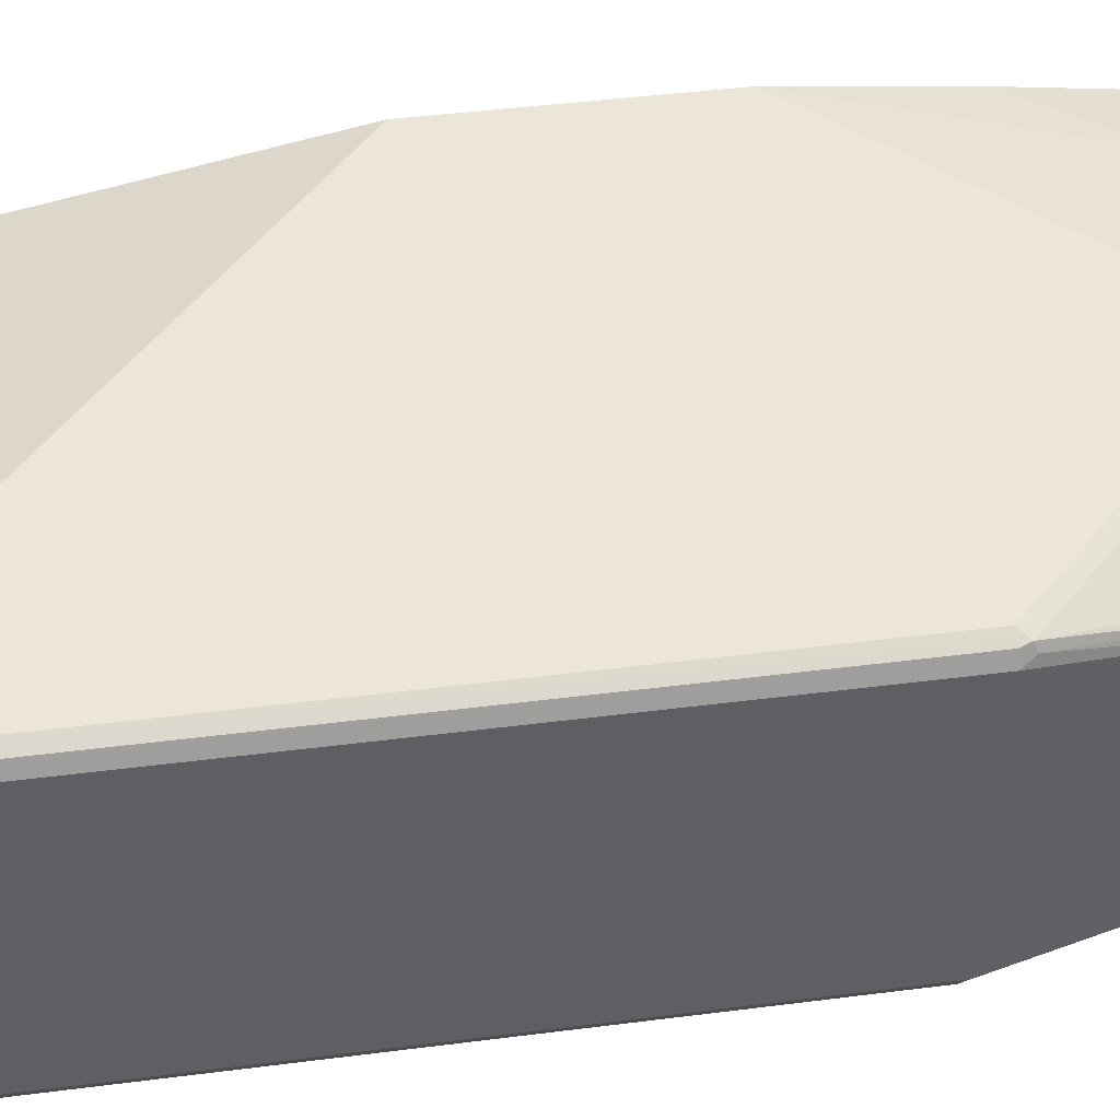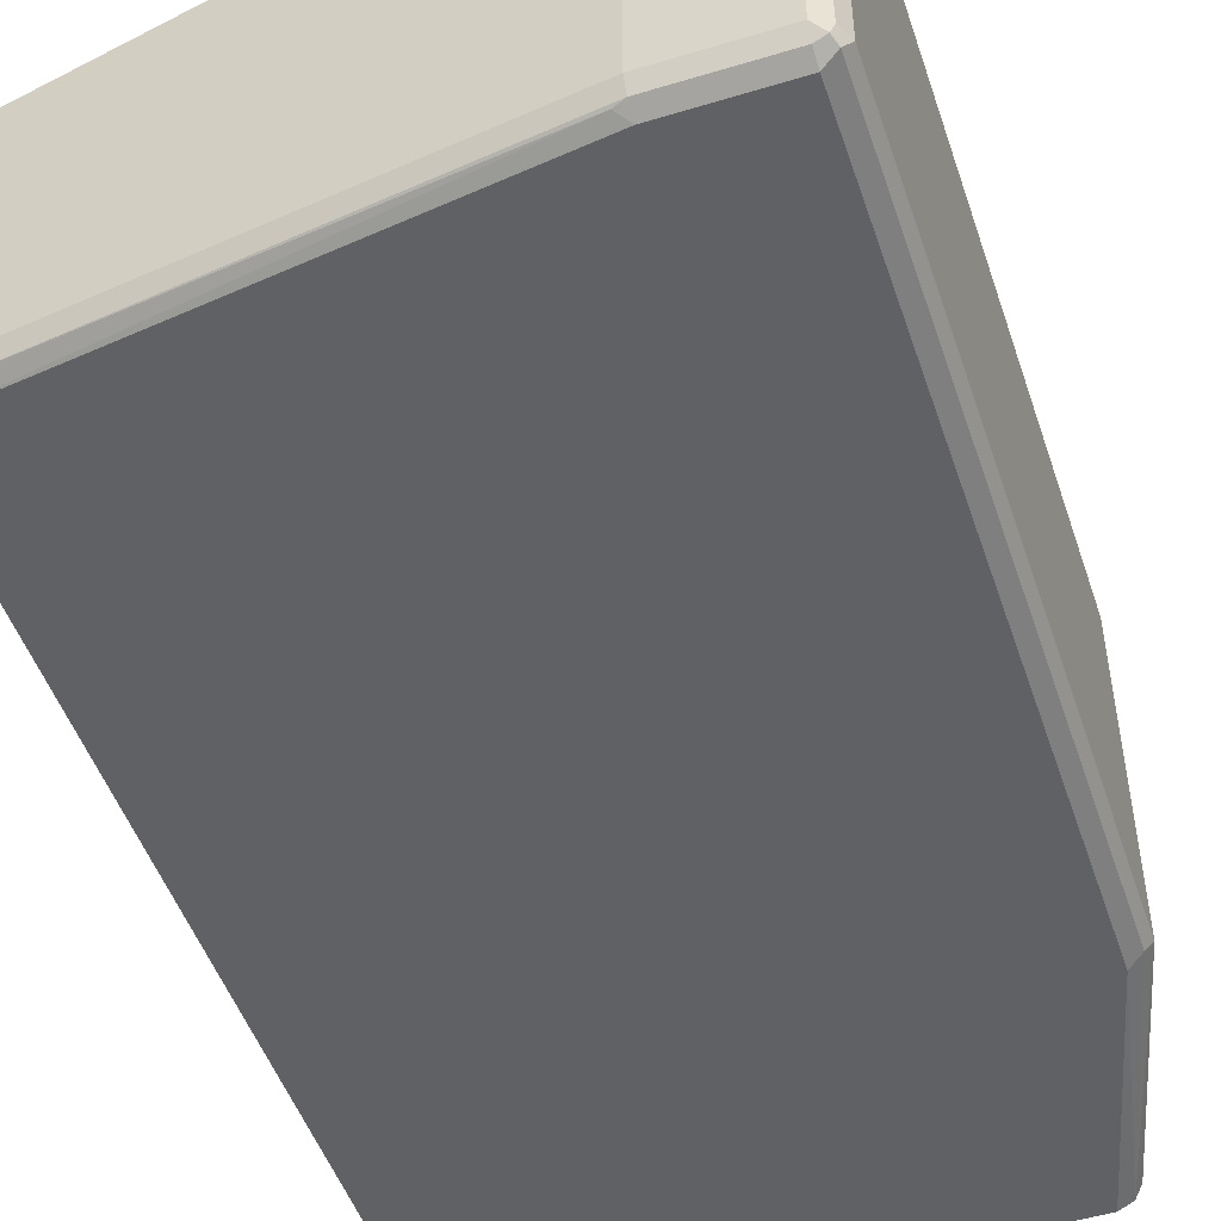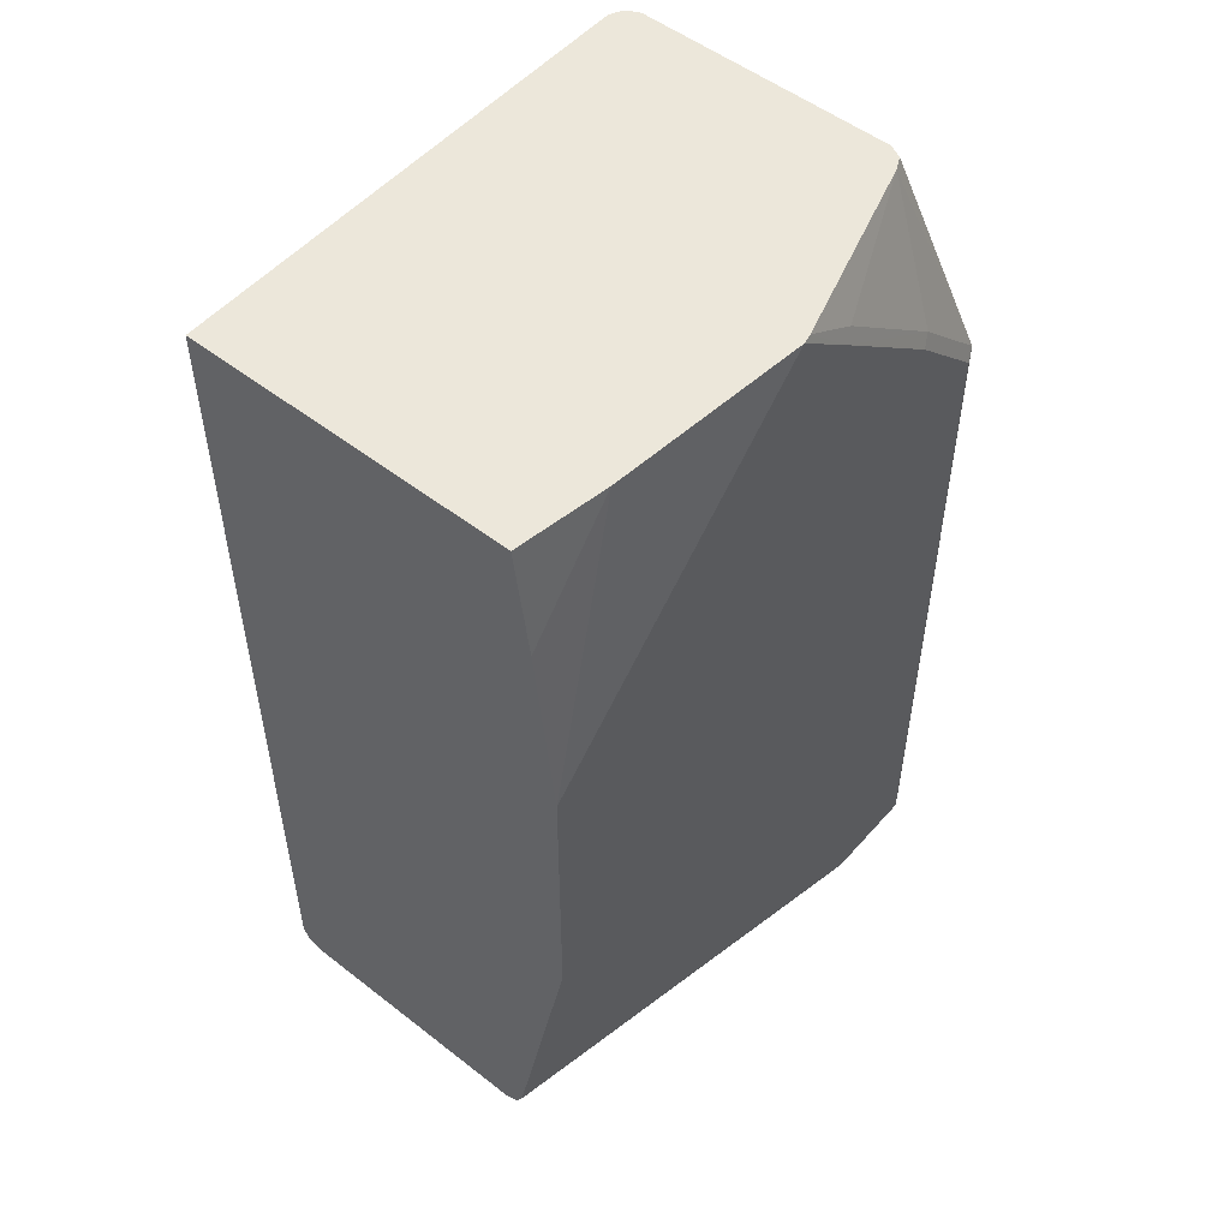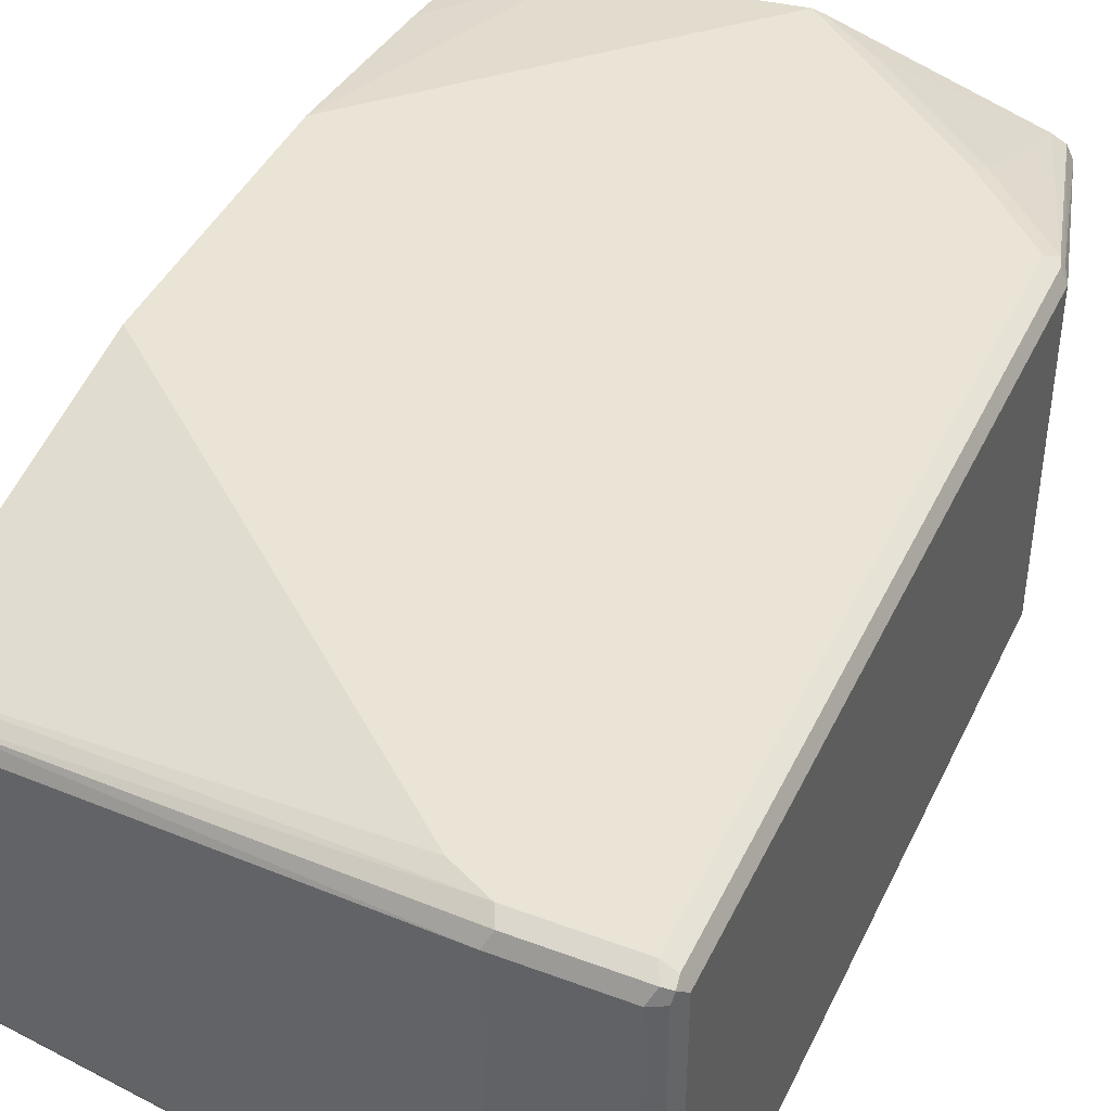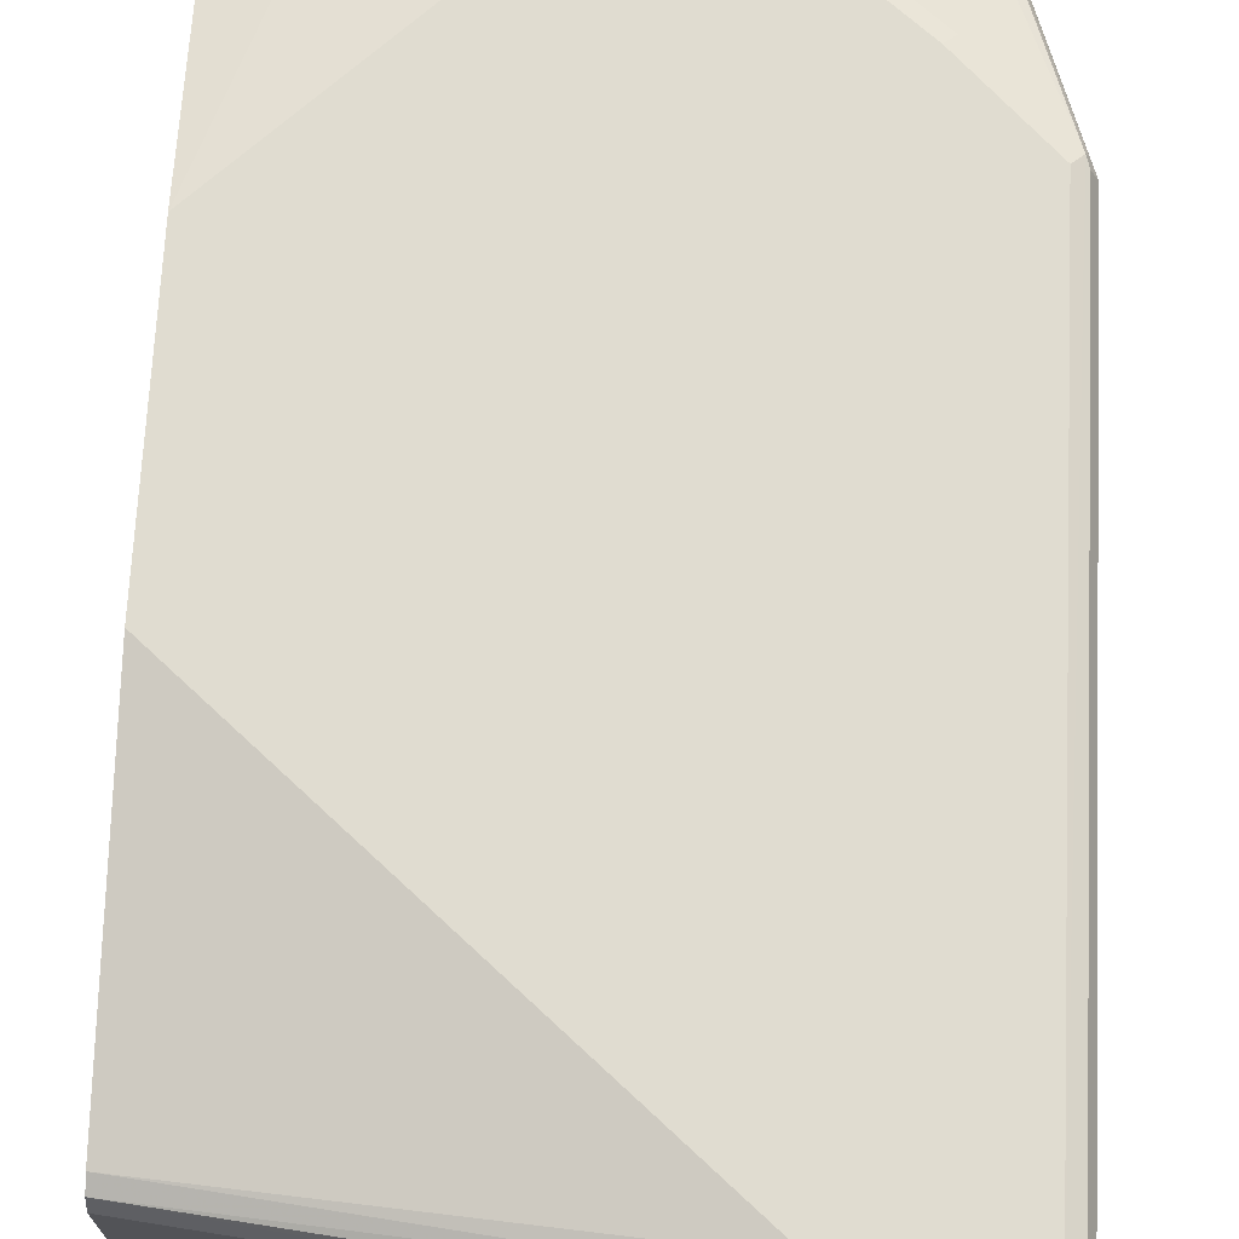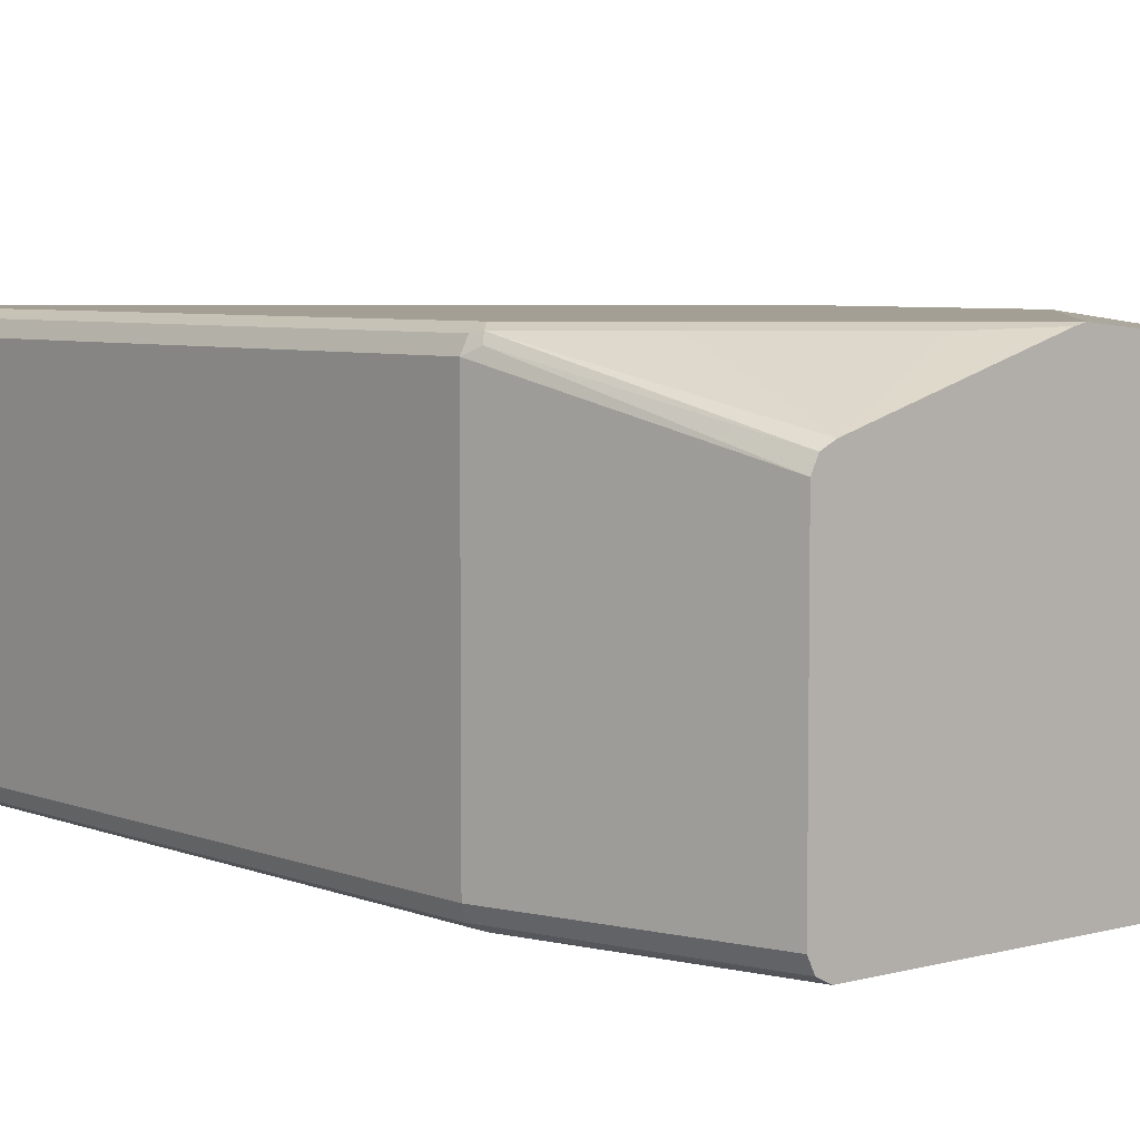
<metadata>
{"format":"obj","ext":"obj","renderer":"f3d","projection":"perspective","resolution":1024,"background":"white","views":[{"elev":46.3,"azim":-98.2,"up":"+Y"},{"elev":-49.7,"azim":-161.5,"up":"+Y"},{"elev":52.2,"azim":130.0,"up":"+Z"},{"elev":42.7,"azim":-155.9,"up":"+Y"},{"elev":69.7,"azim":-177.2,"up":"+Y"},{"elev":5.6,"azim":-39.6,"up":"+Y"}]}
</metadata>
<code>
v -0.5189 -0.1431 -0.179
v -0.5129 -0.1551 -0.185
v -0.4593 -0.1551 0.02607
v -0.4652 -0.1431 0.02607
v -0.5189 0.1431 -0.179
v -0.5189 -0.1431 -0.8052
v -0.501 -0.1611 -0.179
v -0.5129 -0.1551 -0.8112
v -0.4555 -0.157 0.02607
v -0.4652 0.08945 0.02607
v -0.5129 0.1491 -0.167
v -0.51 0.1566 -0.17
v -0.5129 0.1551 -0.179
v -0.5144 0.1521 -0.8142
v -0.5189 0.1431 -0.8052
v -0.5129 -0.1431 -0.8172
v -0.51 -0.1521 -0.8187
v -0.4473 -0.1611 0.02607
v -0.501 -0.1611 -0.8052
v -0.4593 0.1014 0.02607
v -0.4473 0.1074 0.02607
v -0.4384 0.1566 -0.09846
v -0.4652 0.1611 -0.1432
v -0.501 0.1611 -0.179
v -0.501 0.1611 -0.8052
v -0.5129 0.1551 -0.8052
v -0.507 0.1551 -0.8172
v -0.501 0.1431 -0.8232
v -0.5129 0.1431 -0.8172
v -0.501 -0.1431 -0.8232
v -0.4116 -0.1431 -0.8232
v -0.4116 -0.1551 -0.8172
v -0.501 -0.1551 -0.8172
v -0.007972 -0.1611 0.02607
v -0.4026 -0.1566 -0.8142
v -0.4116 -0.1611 -0.8052
v -0.2776 0.159 0.02607
v -0.331 0.1566 -0.009011
v -0.4295 0.1611 -0.1074
v -0.3221 0.1611 -0.01791
v -0.4116 0.1611 -0.8052
v -0.4175 0.1551 -0.8172
v -0.4116 0.1431 -0.8232
v -0.007972 -0.1431 -0.7695
v -0.007972 -0.1485 -0.7668
v -0.007972 -0.1551 -0.7635
v -0.007972 0.1298 0.02607
v -0.007972 -0.1611 -0.7515
v -0.007972 -0.1577 -0.7581
v -0.2684 0.1611 0.02607
v -0.3757 0.1611 -0.7873
v -0.007972 0.1074 -0.7515
v -0.007972 0.1014 -0.7635
v -0.007972 0.08945 -0.7695
v -0.0895 0.1431 0.02607
v -0.007972 0.1431 -0.07161
v -0.007972 0.1611 -0.2327
v -0.007972 0.1611 -0.4751
f 23 41 25
f 23 25 24
f 25 41 42
f 25 42 27
f 28 43 31
f 27 43 28
f 31 43 54
f 28 31 30
f 31 44 45
f 31 45 32
f 27 42 43
f 23 51 41
f 22 38 40
f 23 57 58
f 23 50 57
f 23 40 50
f 23 39 40
f 22 40 39
f 22 39 23
f 21 38 22
f 21 37 38
f 19 35 36
f 19 33 35
f 31 54 44
f 17 33 19
f 23 58 51
f 32 35 33
f 37 50 40
f 32 46 35
f 17 32 33
f 55 56 57
f 51 58 52
f 50 55 57
f 47 56 55
f 43 53 54
f 42 53 43
f 41 53 42
f 41 52 53
f 41 51 52
f 37 40 38
f 35 48 36
f 35 49 48
f 35 46 49
f 34 56 47
f 34 57 56
f 34 58 57
f 34 52 58
f 34 53 52
f 34 54 53
f 34 44 54
f 34 45 44
f 34 46 45
f 34 49 46
f 34 48 49
f 32 45 46
f 17 31 32
f 7 48 34
f 17 28 30
f 5 12 13
f 5 11 12
f 5 10 11
f 3 10 4
f 3 20 10
f 3 21 20
f 3 37 21
f 3 50 37
f 3 55 50
f 3 47 55
f 3 34 47
f 3 18 34
f 3 9 18
f 3 7 9
f 2 19 7
f 2 8 19
f 2 7 3
f 1 8 2
f 1 6 8
f 1 15 6
f 1 5 15
f 1 10 5
f 1 3 4
f 1 2 3
f 17 30 31
f 5 13 14
f 5 14 15
f 1 4 10
f 6 14 29
f 6 15 14
f 16 29 17
f 14 27 28
f 14 25 27
f 14 26 25
f 13 26 14
f 12 26 13
f 12 25 26
f 12 24 25
f 12 23 24
f 12 22 23
f 12 21 22
f 14 28 29
f 11 20 12
f 6 29 16
f 12 20 21
f 6 16 17
f 6 17 8
f 7 18 9
f 17 29 28
f 7 36 48
f 7 34 18
f 8 17 19
f 10 20 11
f 7 19 36

</code>
